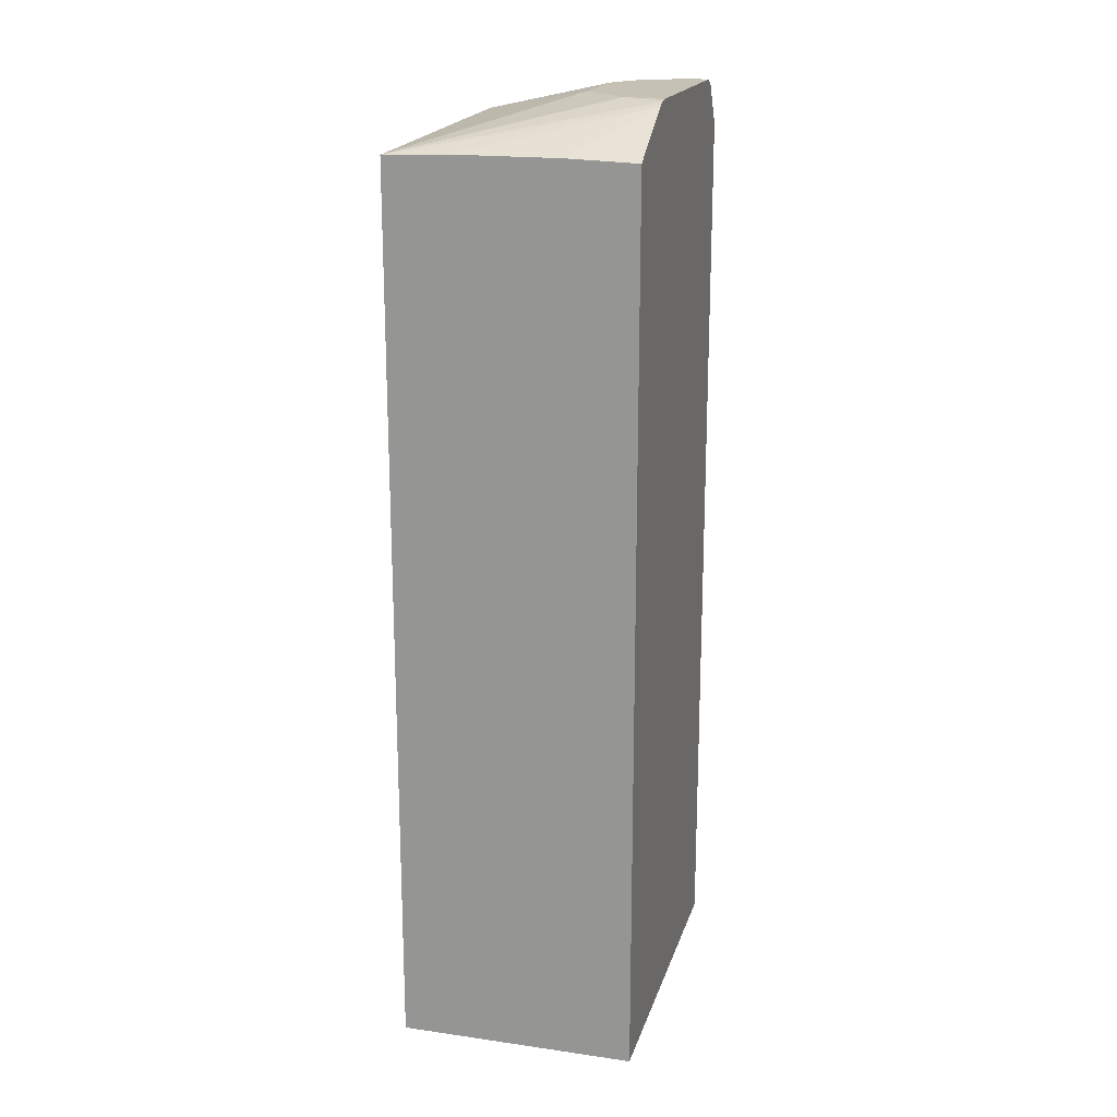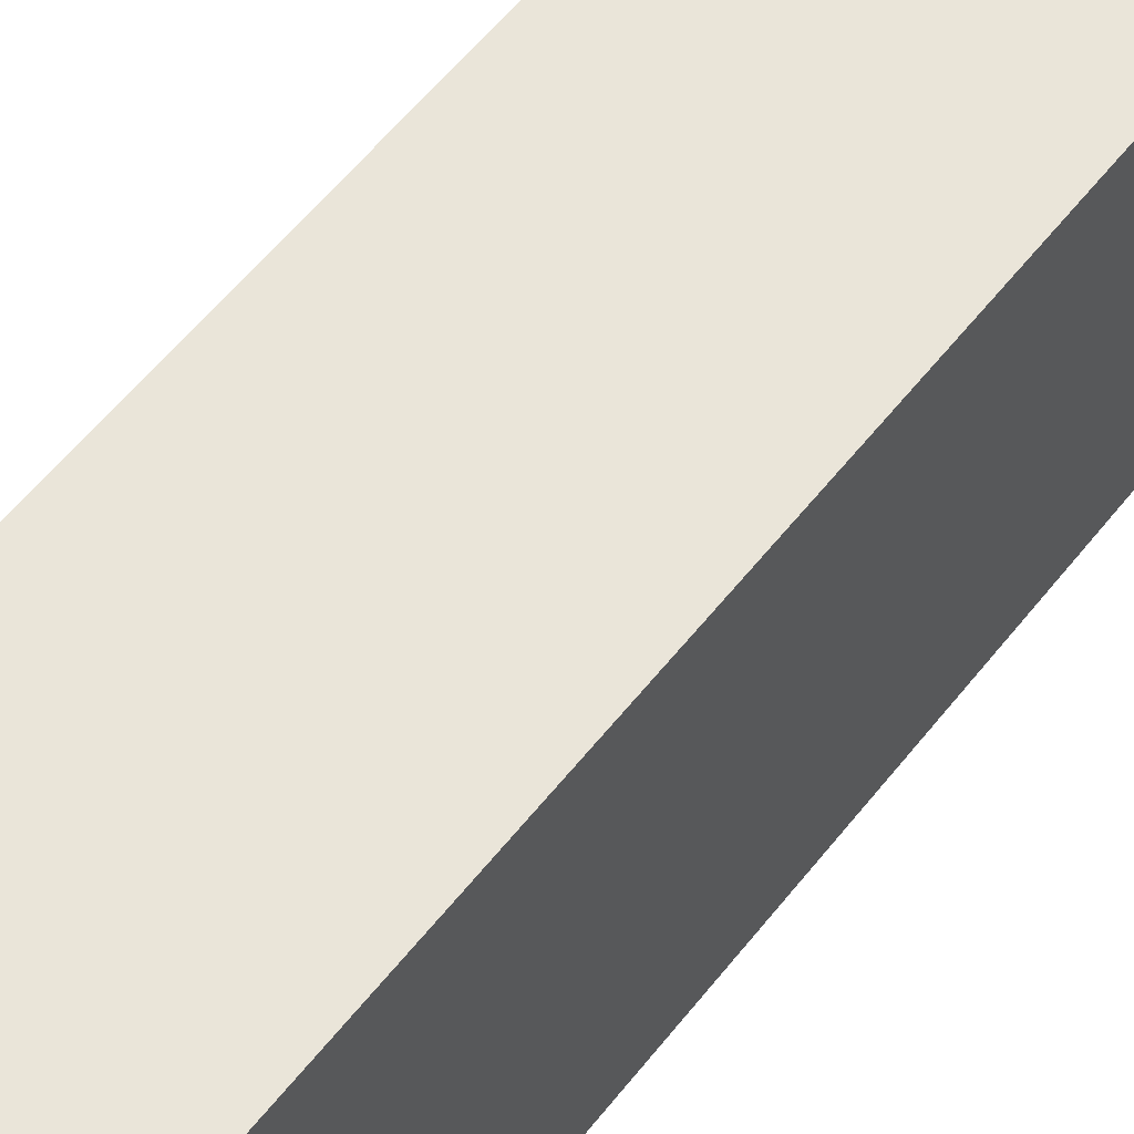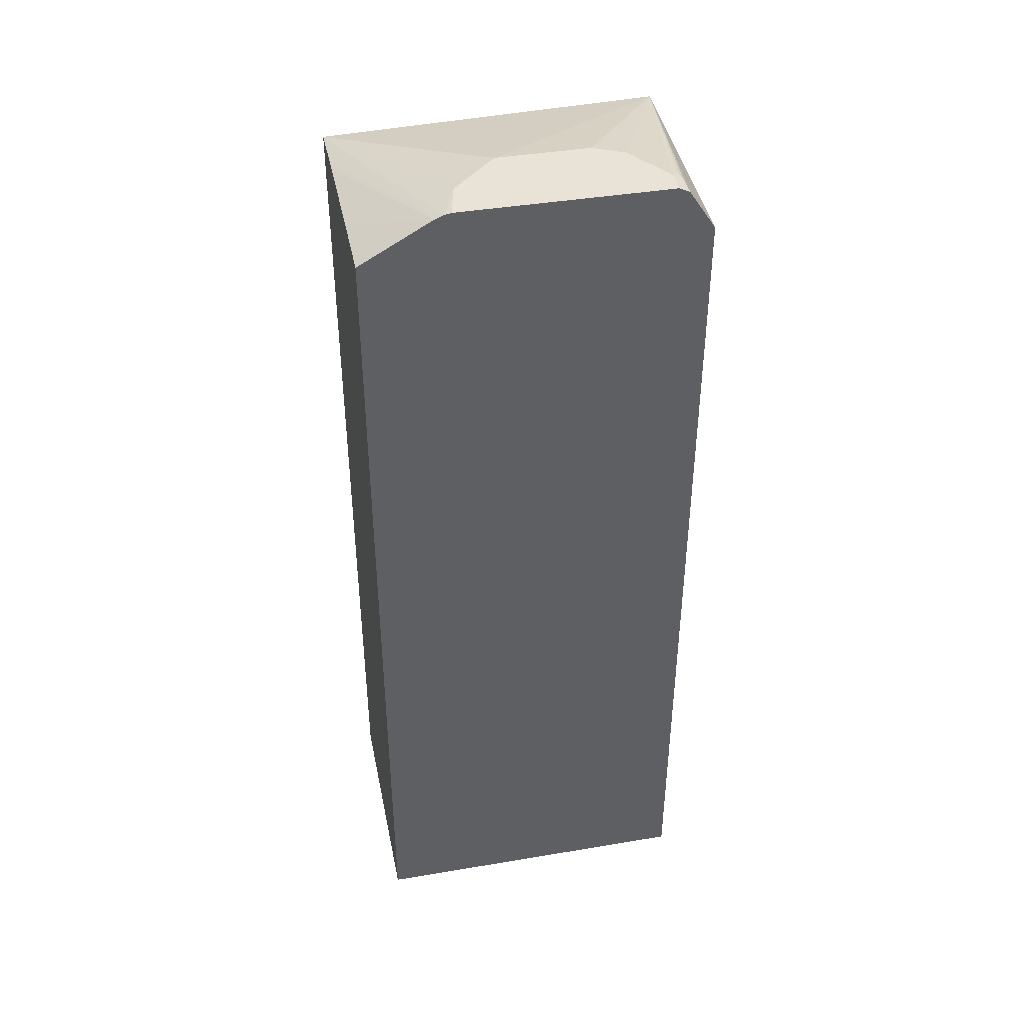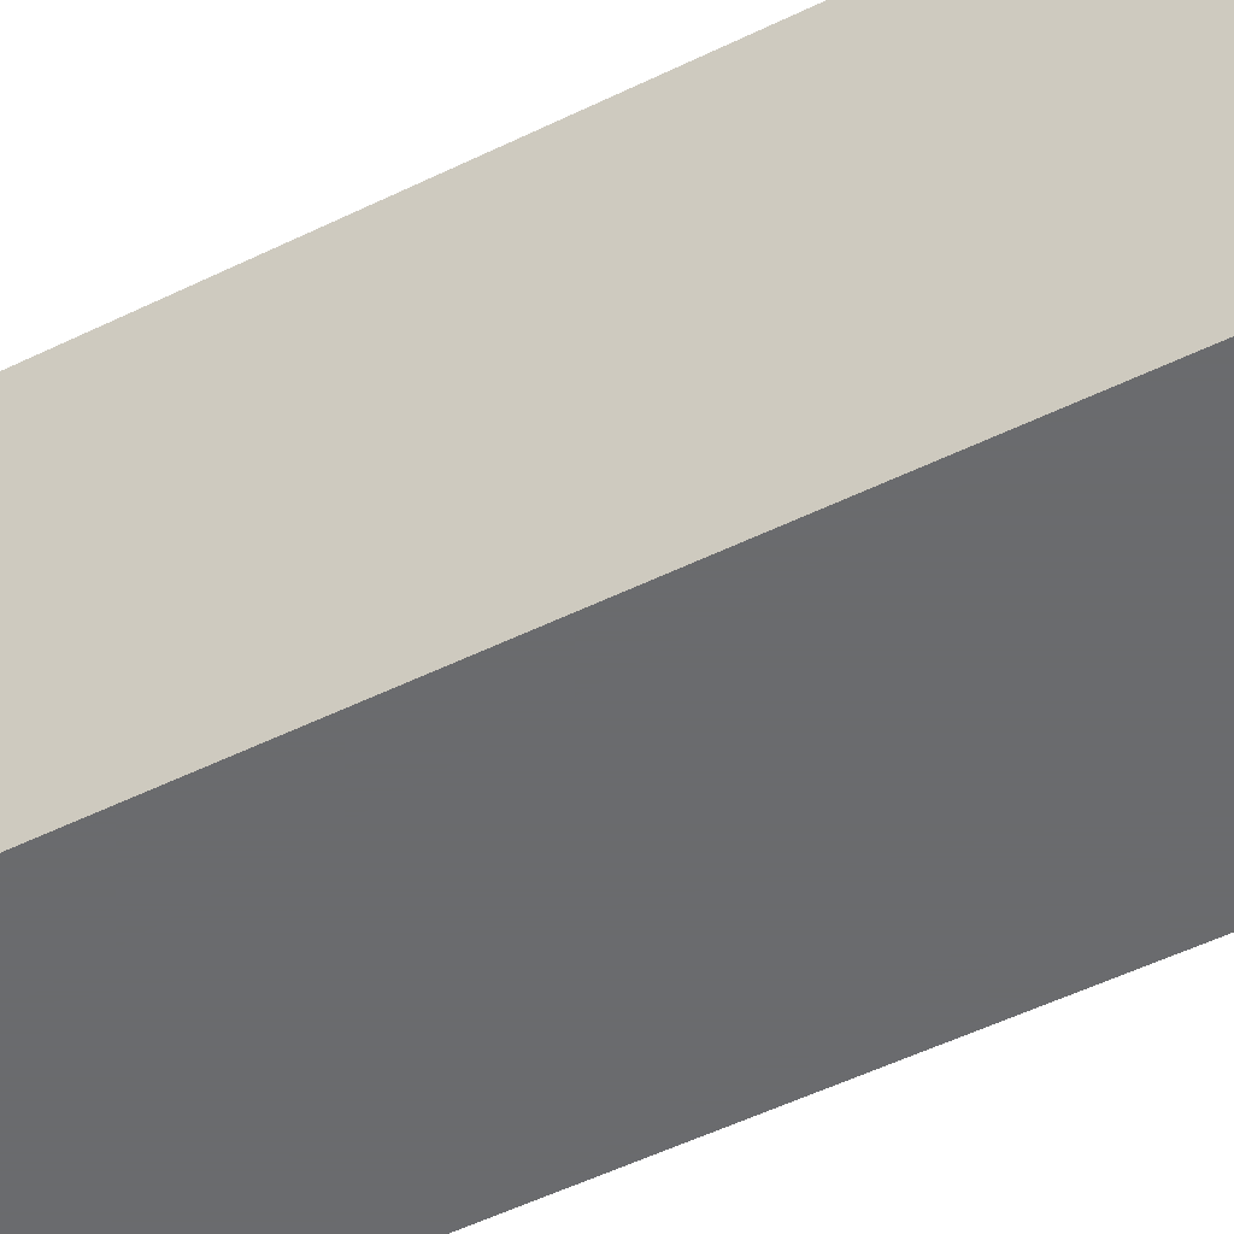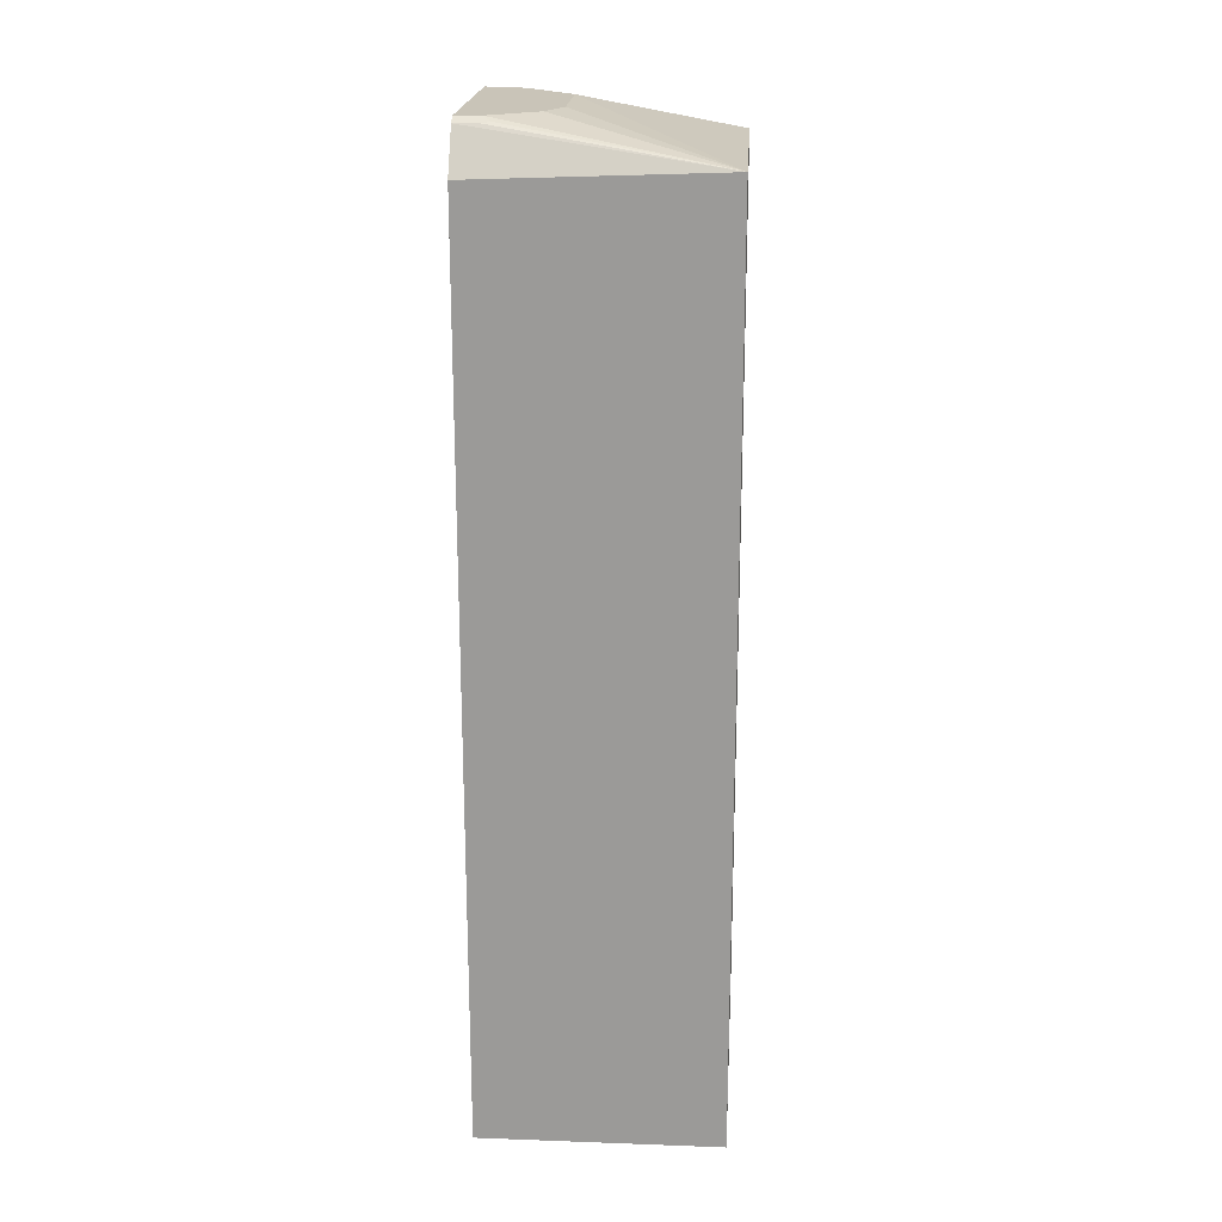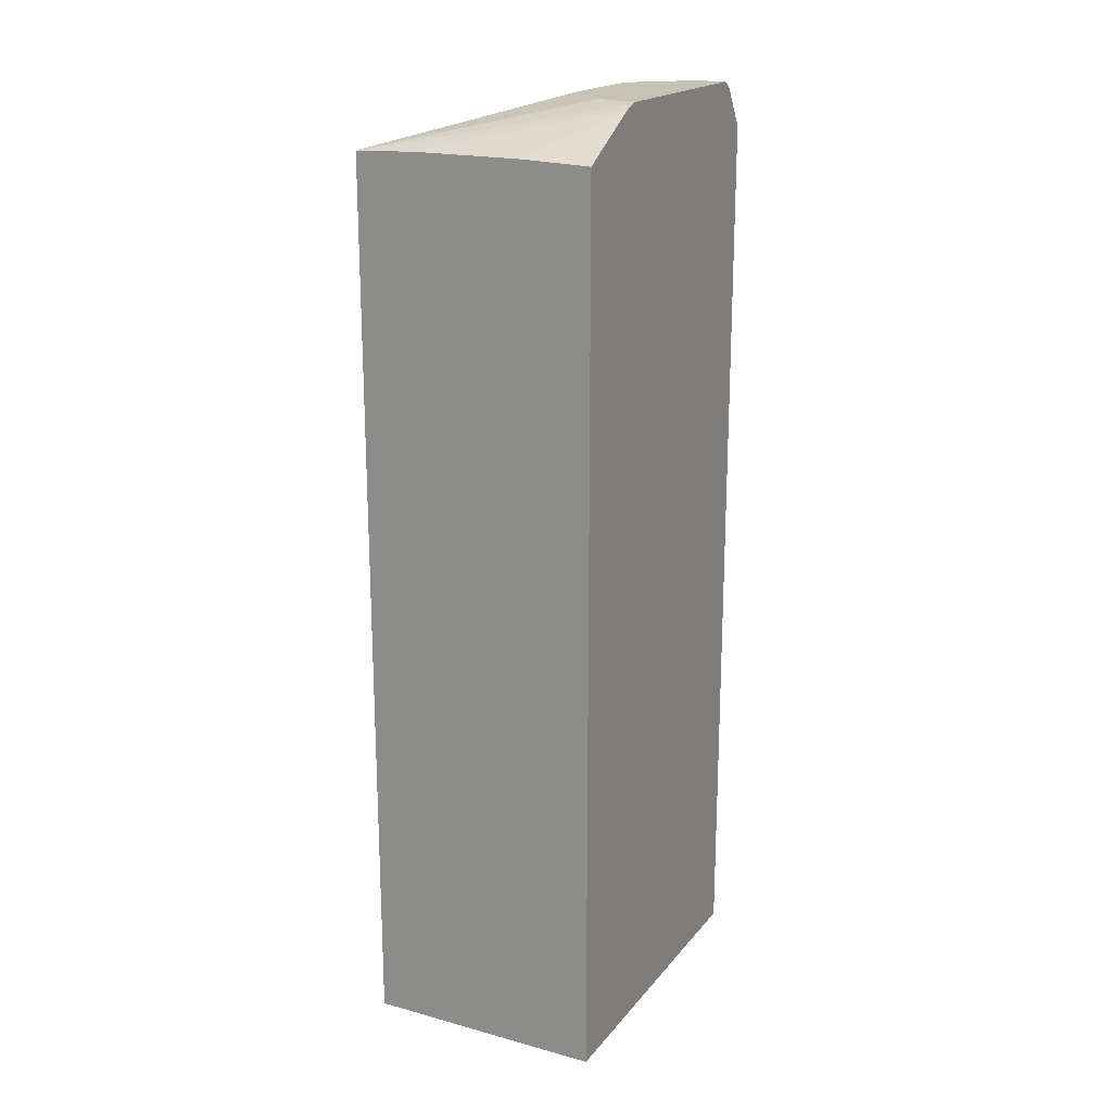
<metadata>
{"format":"obj","ext":"obj","renderer":"f3d","projection":"perspective","resolution":1024,"background":"white","views":[{"elev":18.8,"azim":15.1,"up":"+Y"},{"elev":58.3,"azim":-142.0,"up":"+Z"},{"elev":41.4,"azim":78.5,"up":"+Y"},{"elev":-53.3,"azim":117.5,"up":"+Z"},{"elev":20.1,"azim":-176.2,"up":"+Y"},{"elev":19.2,"azim":27.0,"up":"+Y"}]}
</metadata>
<code>
v -0.08735 0.4569 0.2675
v -0.2014 0.4569 0.2675
v -0.007354 0.4541 0.2675
v -0.007354 0.5009 0.185
v -0.2216 0.4562 0.2675
v -0.007354 -0.5589 0.2675
v -0.007354 0.5049 0.1747
v -0.2776 0.4541 0.2675
v -0.2776 -0.5589 0.2675
v -0.007354 -0.5589 -0.1118
v -0.007354 0.5065 0.1673
v -0.05243 0.5065 0.1572
v -0.06989 0.5065 0.1397
v -0.1048 0.5065 0.1048
v -0.2776 0.464 -0.1118
v -0.2776 -0.5589 -0.1118
v -0.007354 0.4541 -0.1118
v -0.007354 0.5065 -0.06986
v -0.1048 0.5065 2.038e-05
v -0.08735 0.5065 -0.03492
v -0.03494 0.5065 -0.06986
v -0.04367 0.5022 -0.07858
v -0.03494 0.5008 -0.08152
v -0.007354 0.5008 -0.08152
v -0.007354 0.5041 -0.07476
f 11 19 14
f 11 20 19
f 11 21 20
f 22 24 23
f 10 15 17
f 10 16 15
f 11 14 13
f 8 15 16
f 11 18 21
f 11 13 12
f 15 23 24
f 15 19 20
f 15 20 21
f 15 21 22
f 15 22 23
f 15 24 17
f 18 25 21
f 21 25 22
f 22 25 24
f 8 14 15
f 14 19 15
f 8 13 14
f 8 16 9
f 7 12 8
f 8 12 13
f 1 2 5
f 1 5 8
f 1 8 9
f 1 9 6
f 1 3 4
f 1 4 2
f 2 4 5
f 3 6 10
f 3 10 17
f 1 6 3
f 3 24 25
f 3 25 18
f 3 18 11
f 3 11 7
f 3 7 4
f 4 7 8
f 4 8 5
f 6 9 16
f 6 16 10
f 3 17 24
f 7 11 12

</code>
